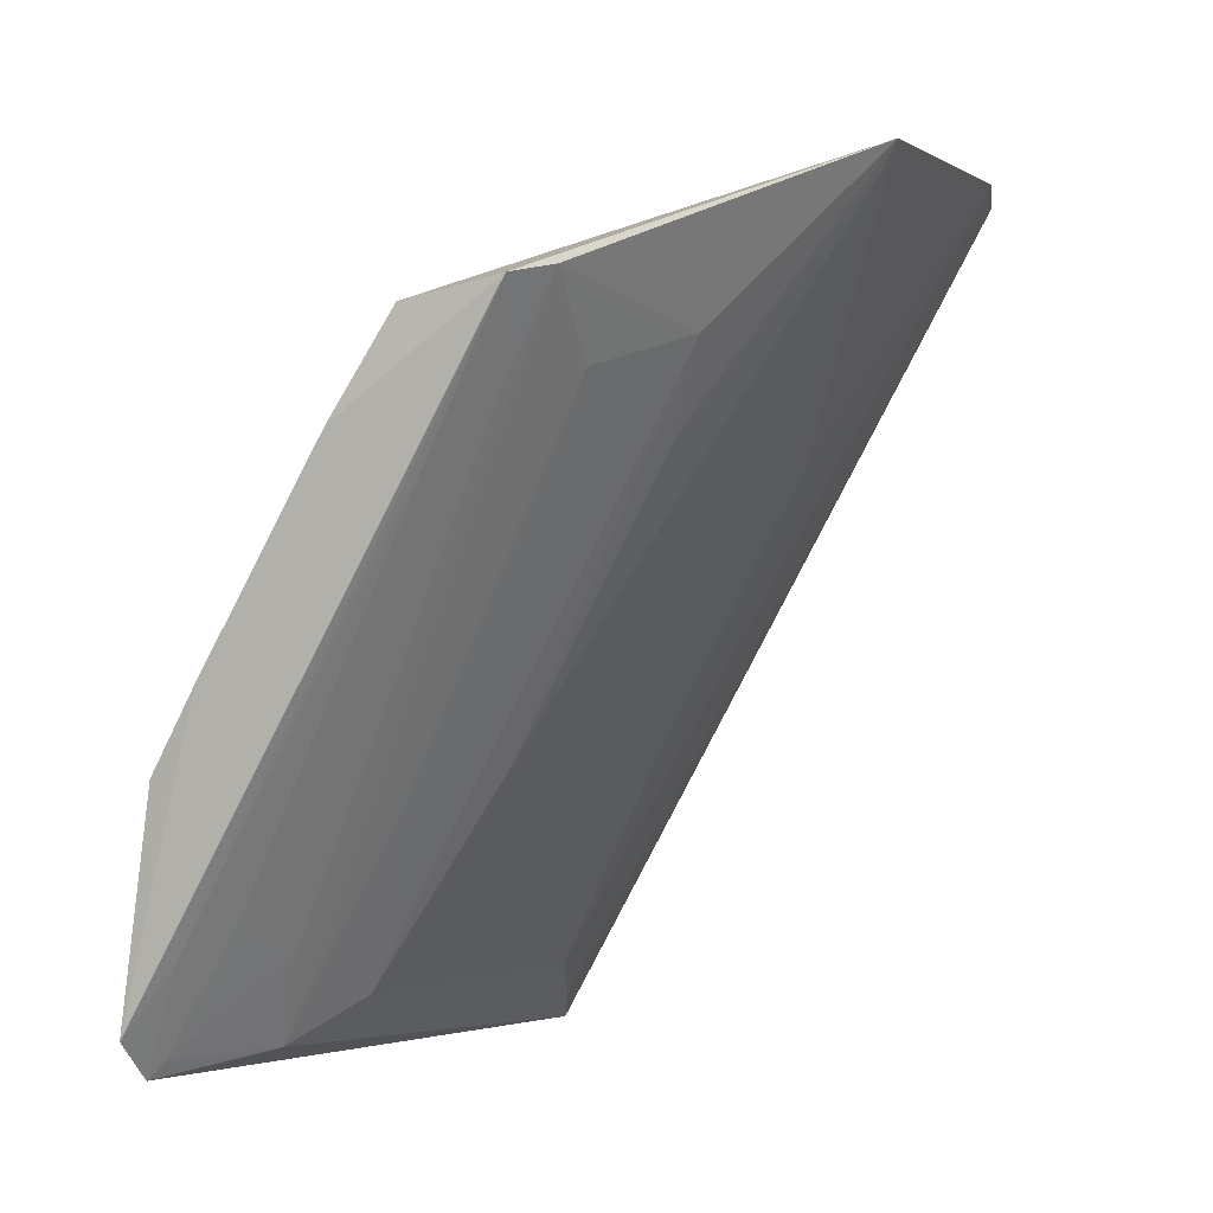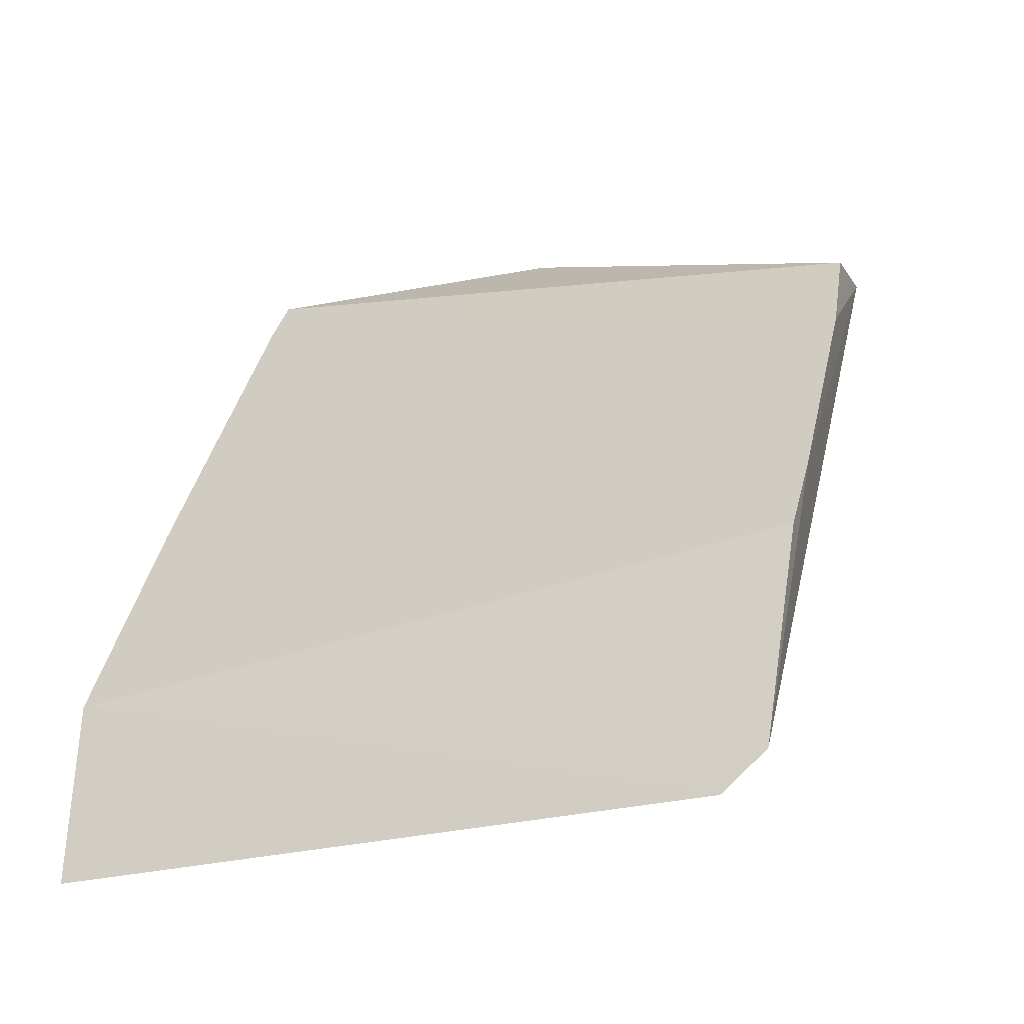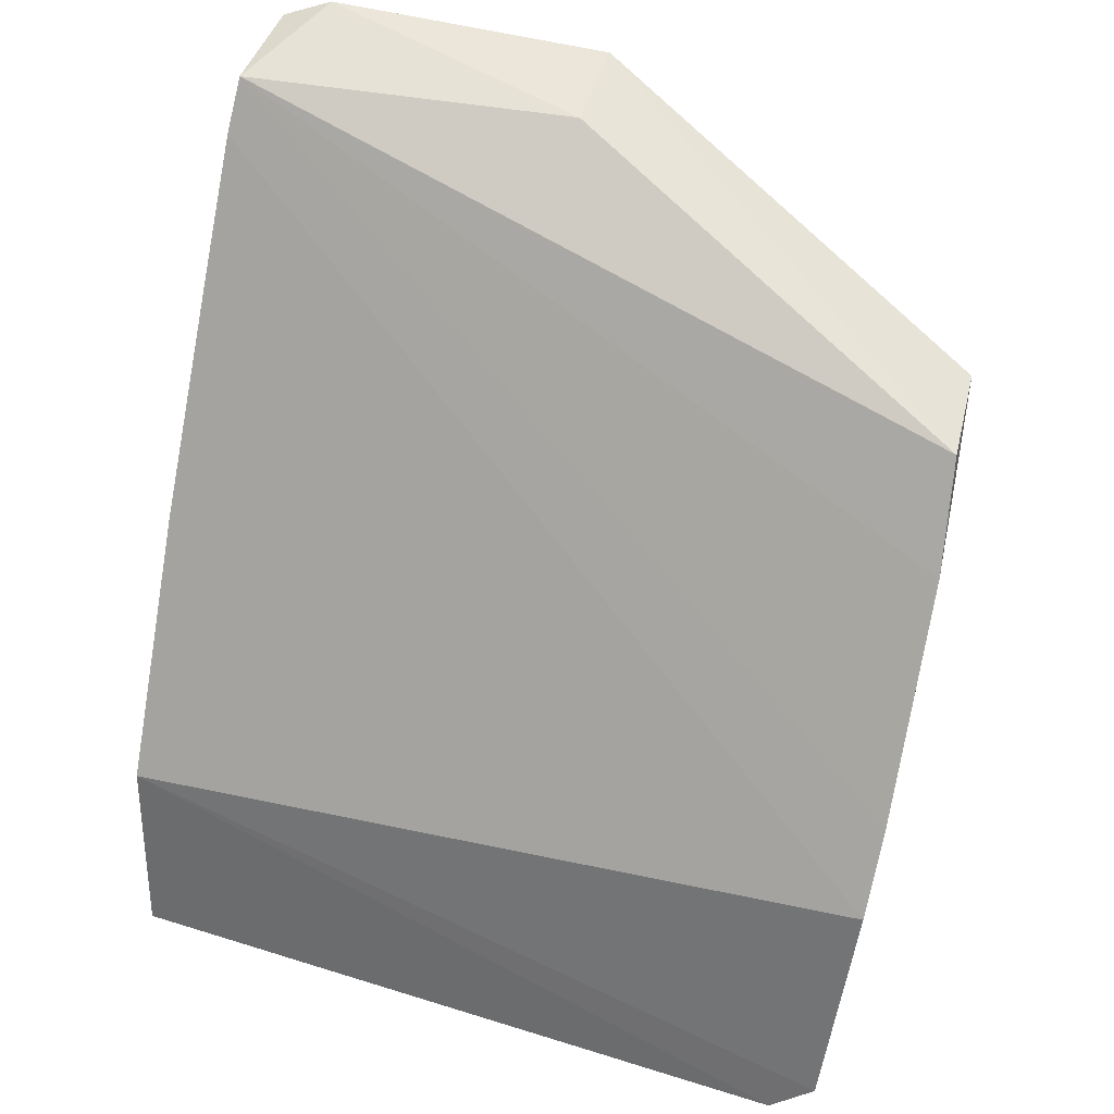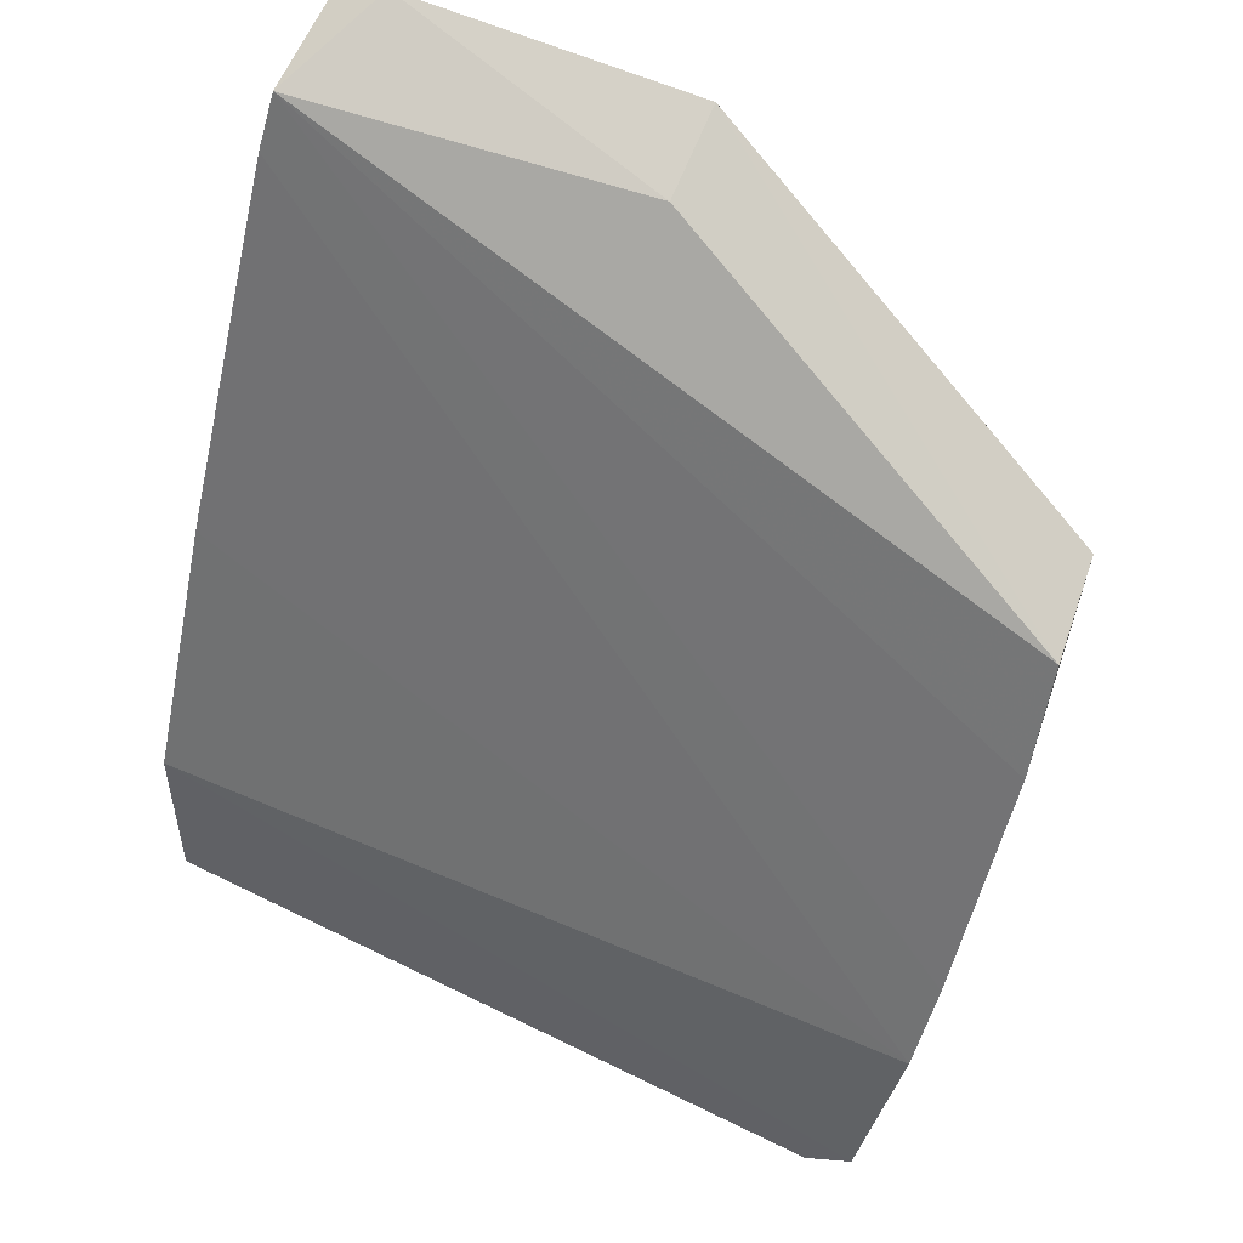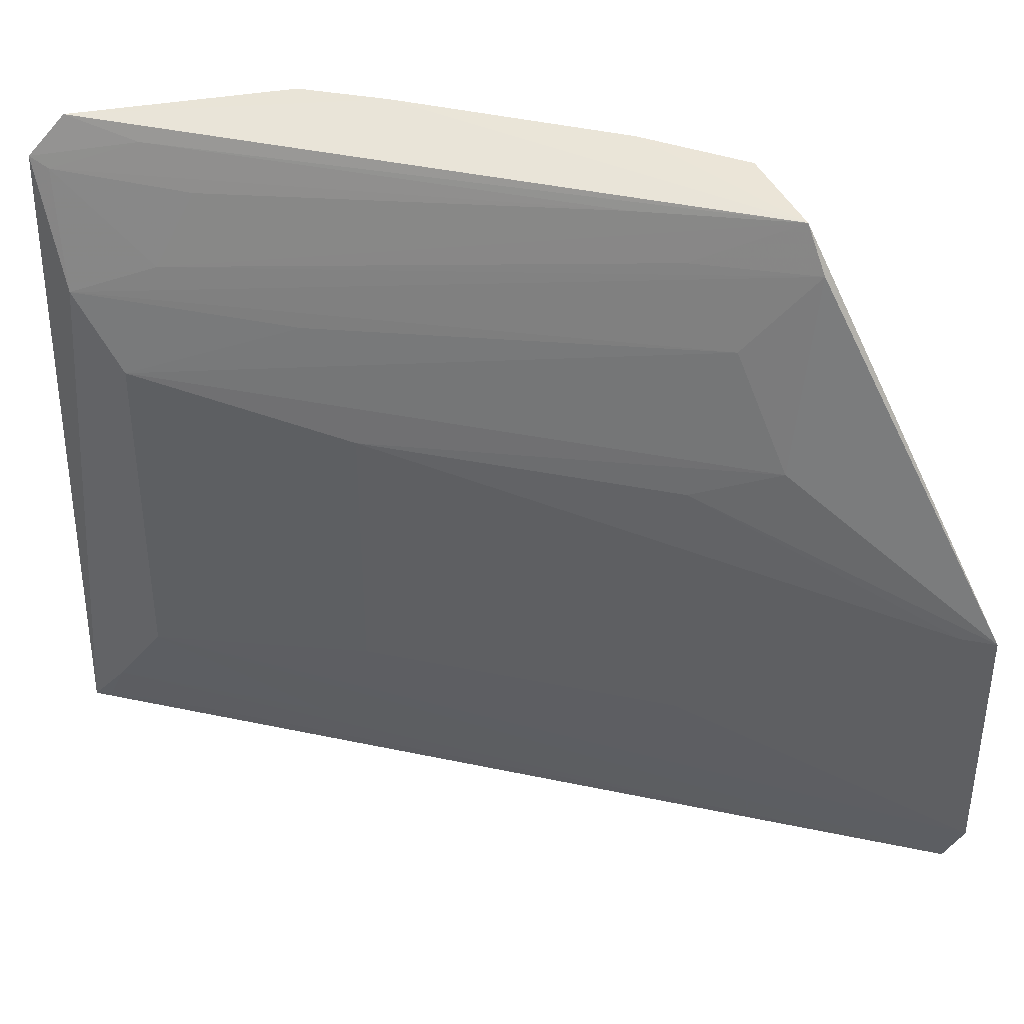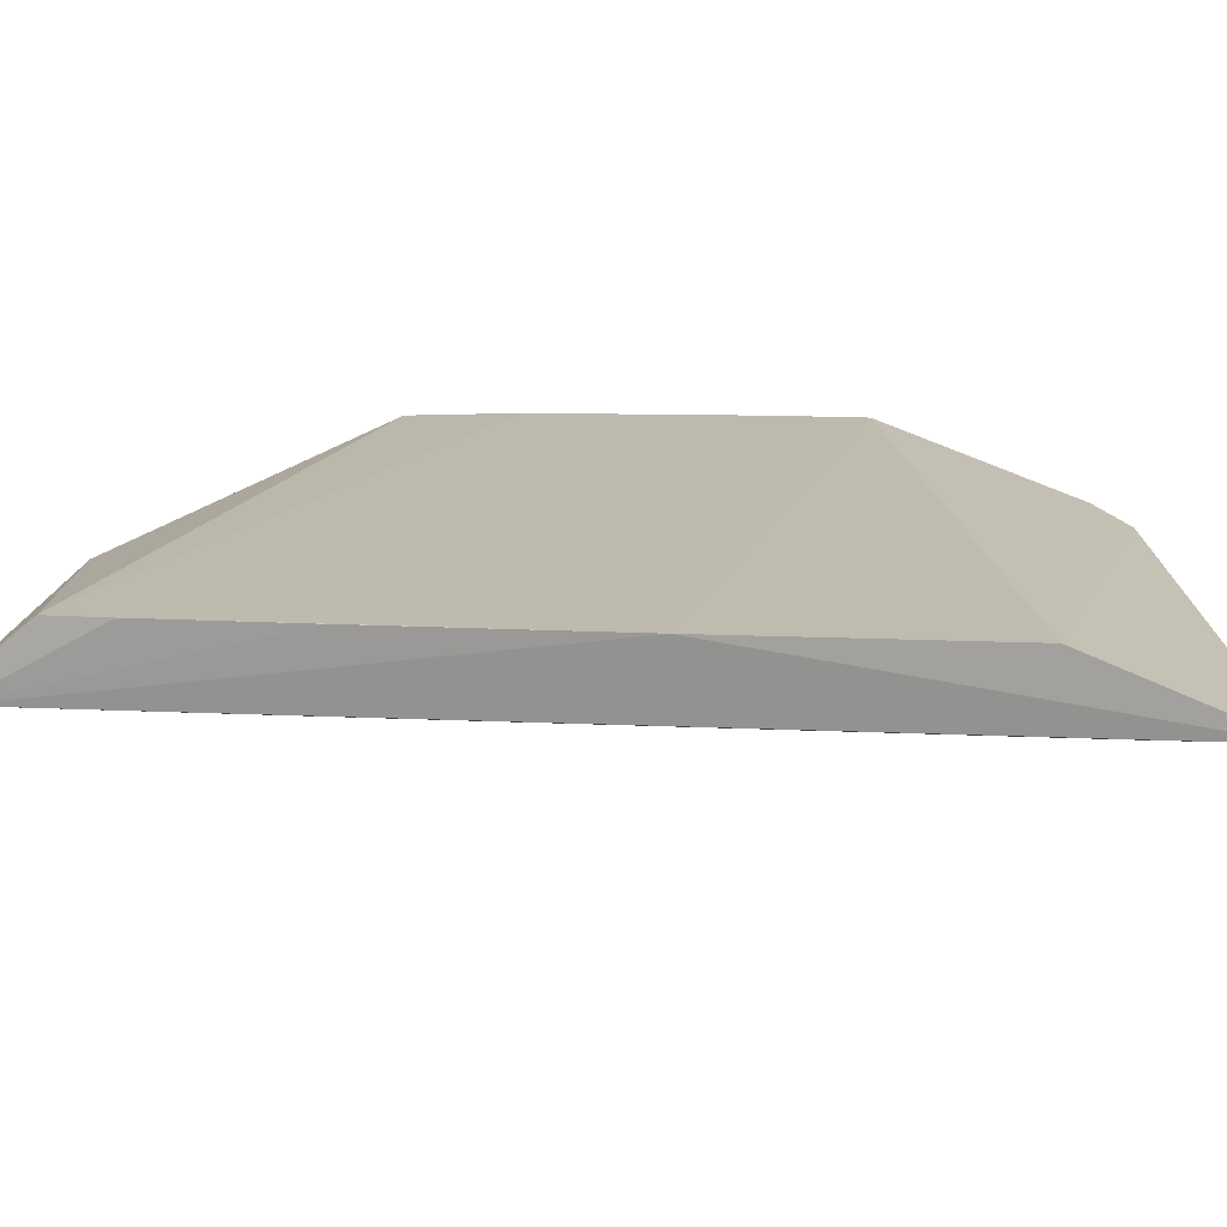
<metadata>
{"format":"obj","ext":"obj","renderer":"f3d","projection":"perspective","resolution":1024,"background":"white","views":[{"elev":-2.4,"azim":28.4,"up":"+Y"},{"elev":-21.4,"azim":-65.3,"up":"+Y"},{"elev":42.4,"azim":-70.3,"up":"+Y"},{"elev":64.8,"azim":-65.1,"up":"+Y"},{"elev":39.3,"azim":74.5,"up":"+Z"},{"elev":-77.3,"azim":-122.2,"up":"+Z"}]}
</metadata>
<code>
v 53.07 -65.92 16.63
v 59.31 -59.47 0.7903
v 49.4 -66.6 17
v 53.33 -62.23 -12.33
v 39.1 -91.7 -11.97
v 55.87 -60.23 0.8156
v 41.91 -88.96 6.862
v 58.01 -59.63 -11.92
v 40.23 -84.39 -12.32
v 54.46 -60.36 -12.18
v 41.91 -88.96 -6.862
v 54.76 -66.67 6.945
v 38.59 -89.78 16.55
v 45.65 -75.19 -12.48
v 40.31 -81.27 17.27
v 58.66 -59.08 -10.17
v 40.35 -90.55 -9.909
v 46.71 -80.99 5.386
v 53.88 -65.46 14.84
v 38.38 -91.25 14.87
v 50.41 -67.18 -12.4
v 47.03 -70.29 17.34
v 53.12 -69.83 -5.4
v 40.35 -90.55 9.909
v 41.87 -87.31 -11.44
v 45.06 -82.53 -9.912
v 46.71 -80.99 -5.386
v 53.12 -69.83 5.413
v 53.08 -68.2 11.57
v 40.36 -87.31 15.98
v 42.15 -78.23 17.37
v 41.87 -87.31 11.44
v 39.6 -91.04 -11.64
v 53.09 -68.2 -11.56
v 58.62 -60.67 0.7804
v 45.06 -82.53 9.912
v 49.95 -71.39 16.15
v 51.42 -69.73 14.6
v 38.9 -90.6 14.53
v 41.9 -85.7 14.44
f 1 2 3
f 6 3 2
f 10 3 6
f 10 8 4
f 14 8 5
f 14 5 9
f 15 4 14
f 15 14 9
f 15 9 13
f 16 10 6
f 16 6 2
f 16 8 10
f 16 11 8
f 17 11 7
f 18 7 11
f 18 12 7
f 19 12 2
f 19 2 1
f 20 13 9
f 20 9 5
f 21 14 4
f 21 4 8
f 21 8 14
f 22 3 10
f 22 1 3
f 23 16 2
f 24 17 7
f 24 5 17
f 24 20 5
f 25 5 8
f 26 8 11
f 26 11 17
f 27 18 11
f 27 11 16
f 27 16 23
f 28 2 12
f 28 12 18
f 29 7 12
f 29 12 19
f 29 19 24
f 30 1 13
f 30 13 20
f 31 22 10
f 31 15 13
f 31 13 1
f 31 1 22
f 31 10 4
f 31 4 15
f 32 24 19
f 33 25 17
f 33 17 5
f 33 5 25
f 34 25 8
f 34 17 25
f 34 26 17
f 34 8 26
f 35 18 27
f 35 28 18
f 35 2 28
f 35 27 23
f 35 23 2
f 36 29 24
f 36 24 7
f 36 7 29
f 37 1 30
f 37 32 1
f 38 32 19
f 38 19 1
f 38 1 32
f 39 20 24
f 39 24 32
f 39 37 30
f 39 30 20
f 40 39 32
f 40 32 37
f 40 37 39

</code>
